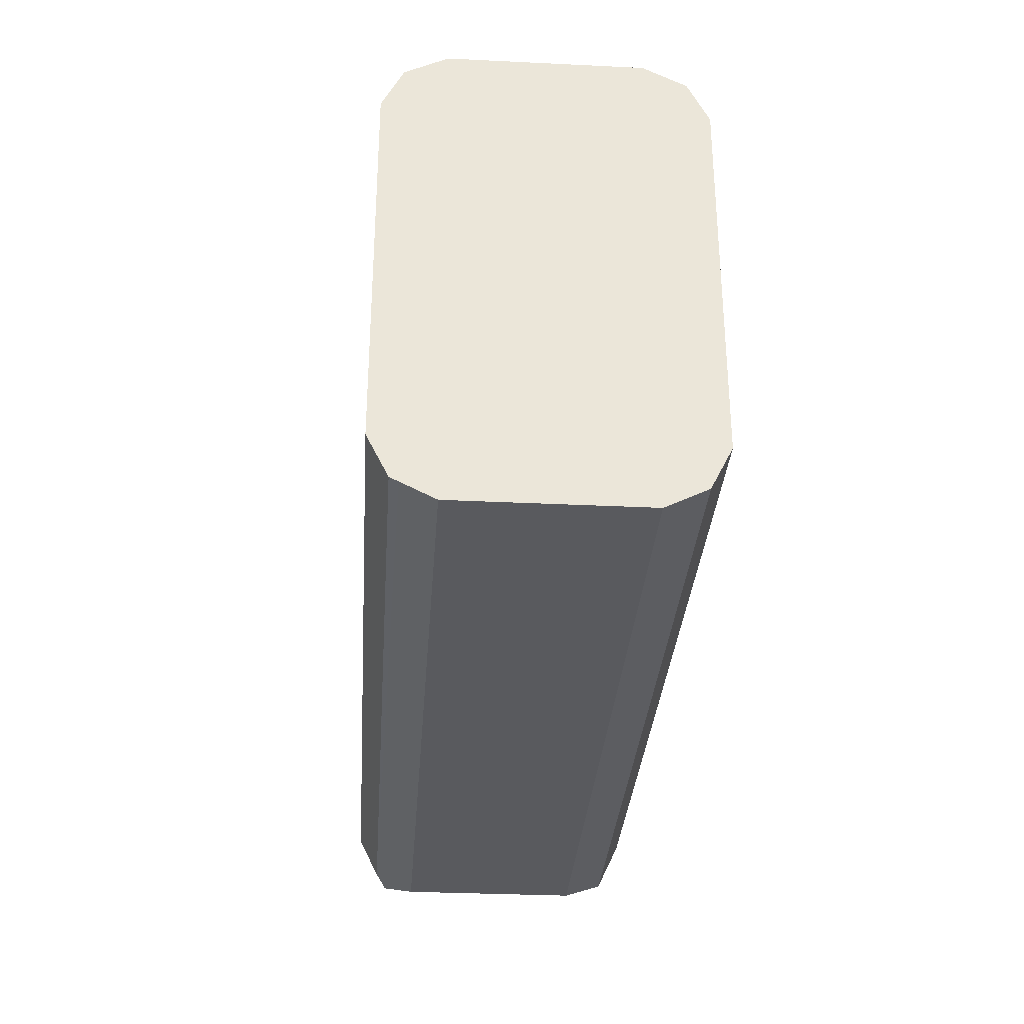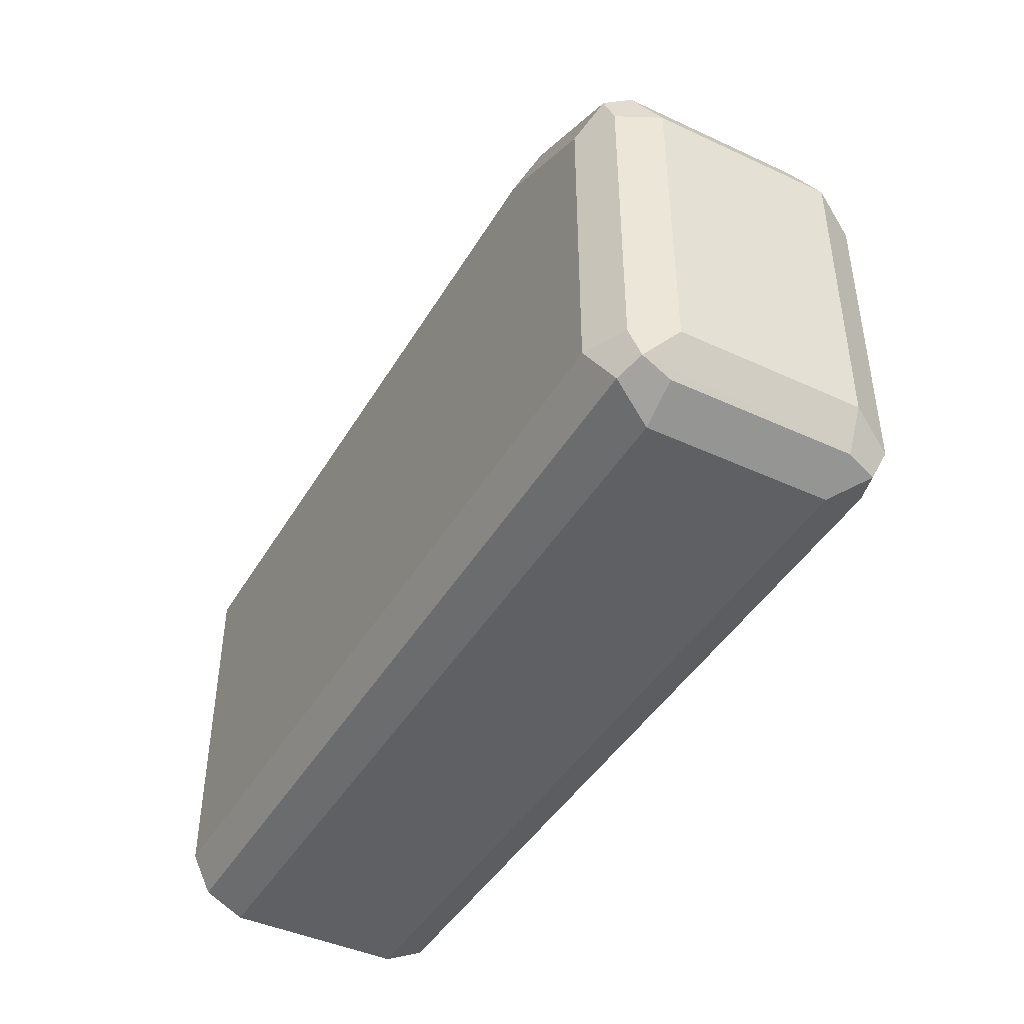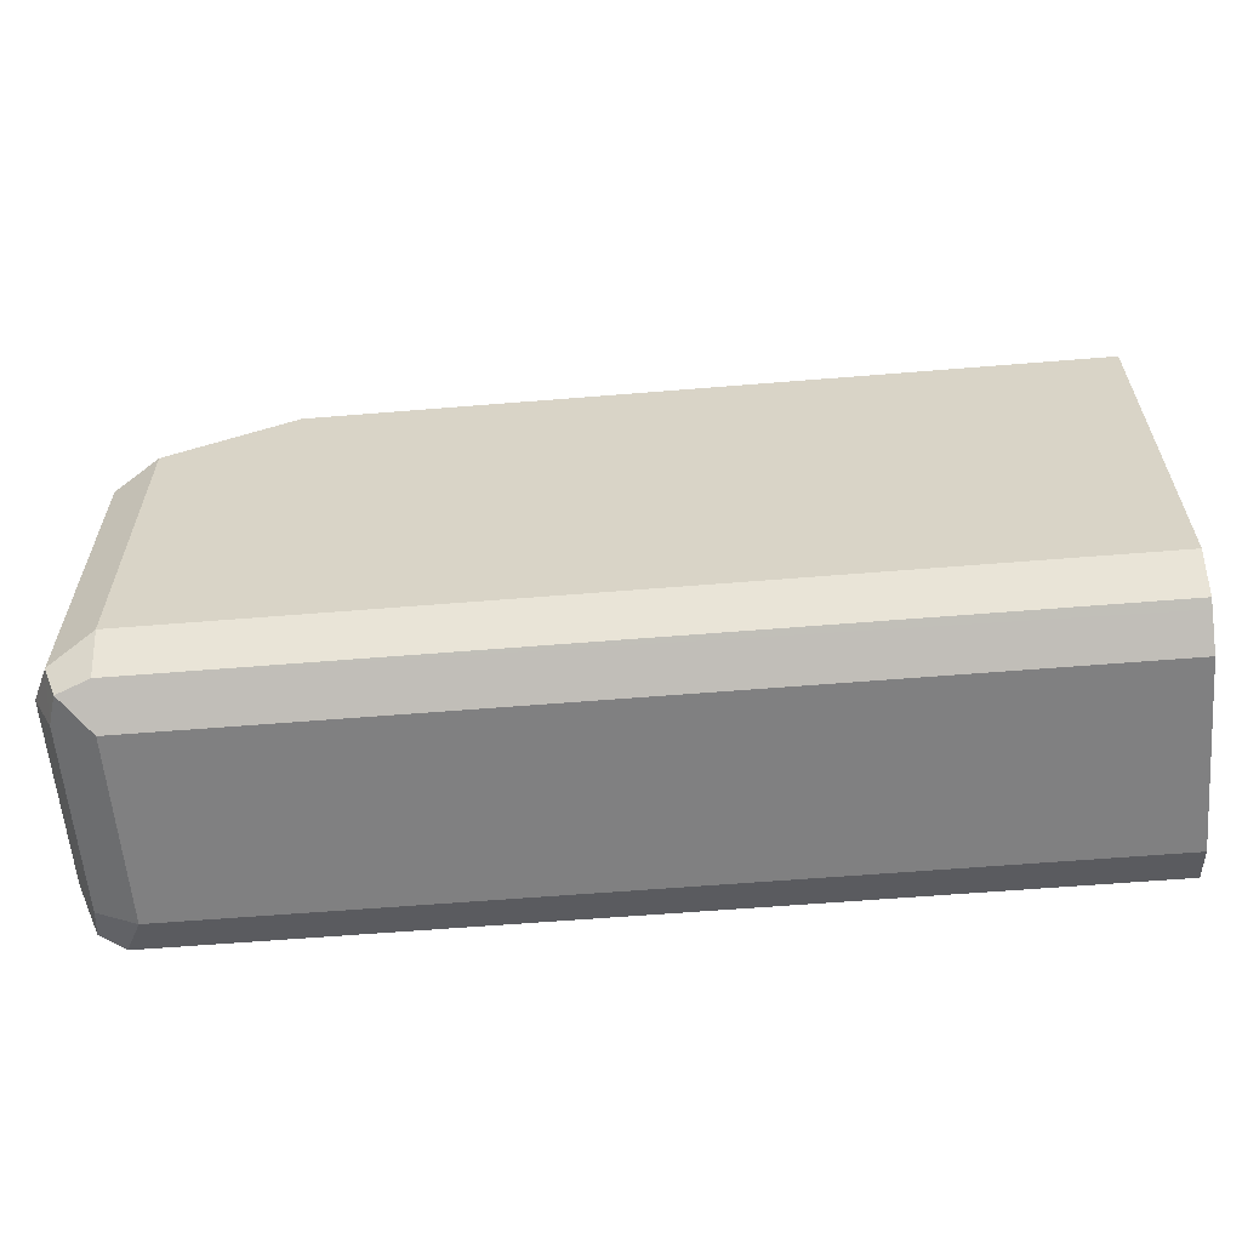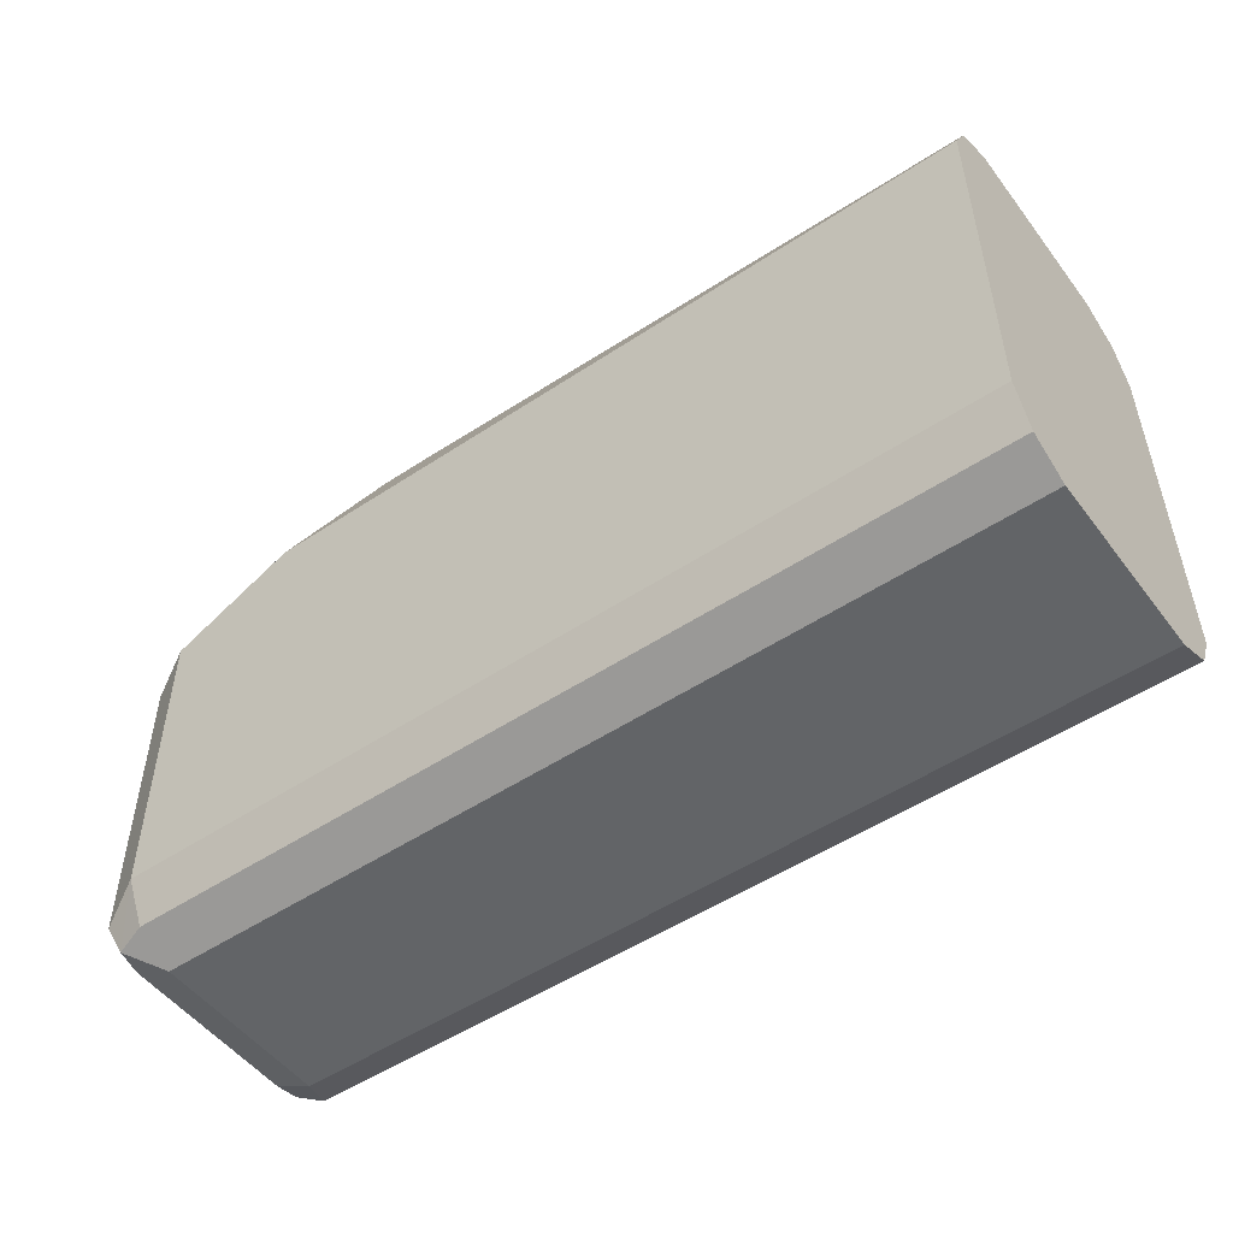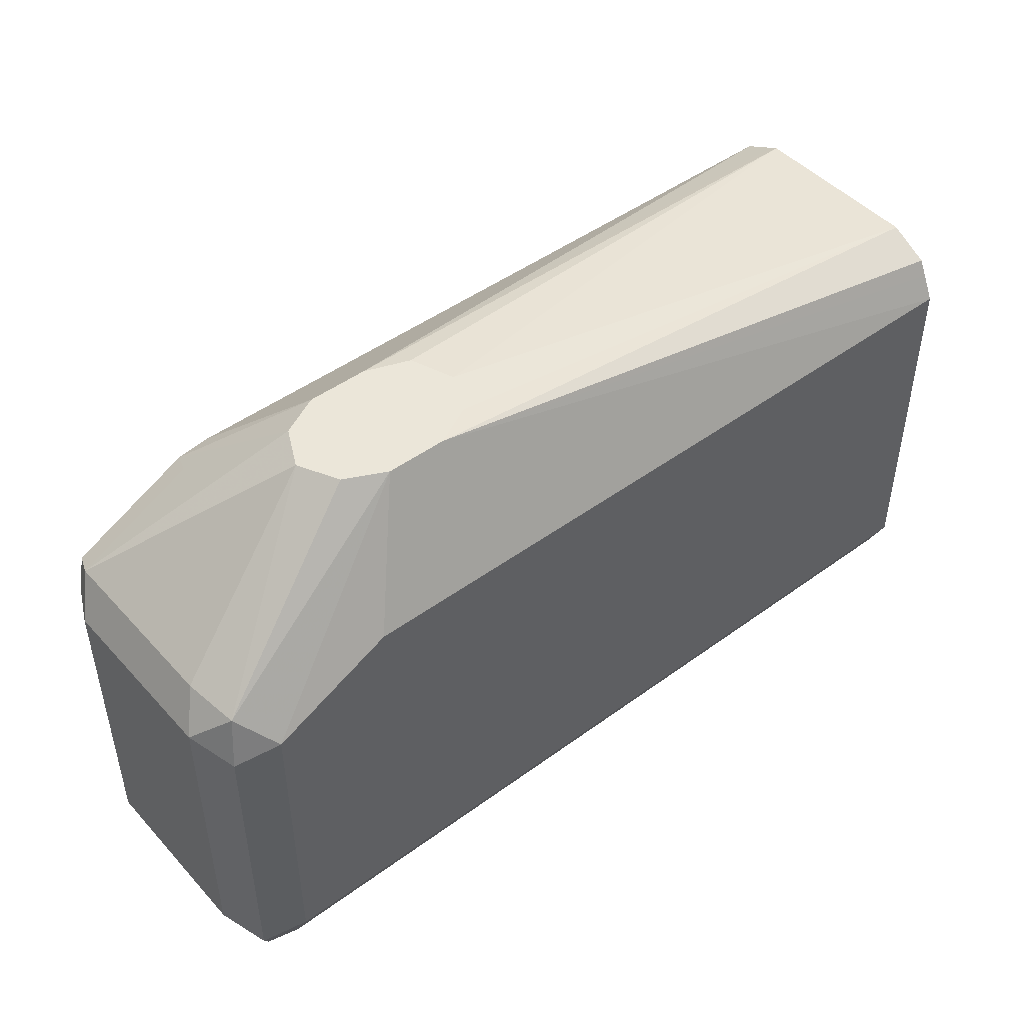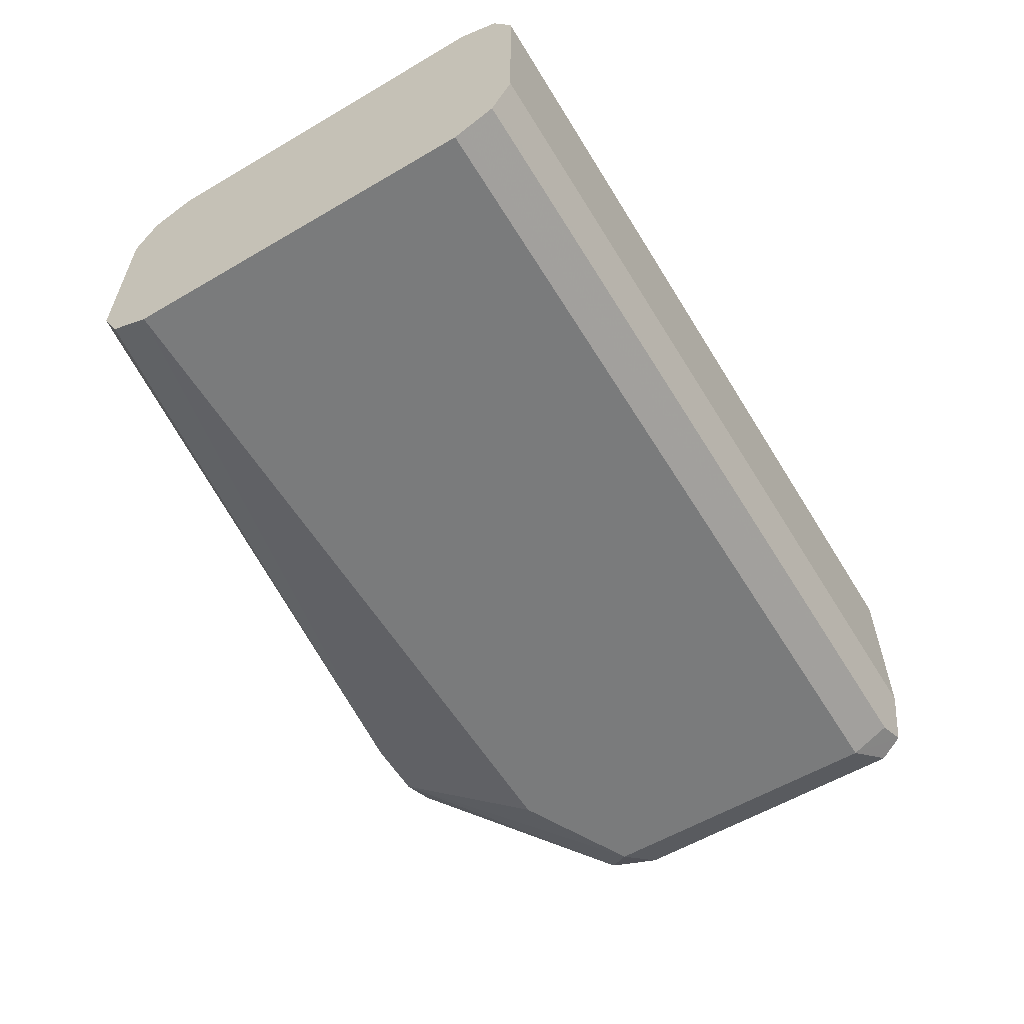
<metadata>
{"format":"obj","ext":"obj","renderer":"f3d","projection":"perspective","resolution":1024,"background":"white","views":[{"elev":-31.8,"azim":-93.9,"up":"+Y"},{"elev":-43.5,"azim":61.3,"up":"+Y"},{"elev":-60.0,"azim":-175.2,"up":"+Y"},{"elev":-51.1,"azim":-144.1,"up":"+Y"},{"elev":46.9,"azim":140.3,"up":"+Y"},{"elev":-58.3,"azim":-58.8,"up":"+Z"}]}
</metadata>
<code>
v 0.08135 -0.492 -0.6617
v 0.08135 -0.4863 -0.6504
v 0.08135 -0.492 -0.7126
v 0.3223 -0.492 -0.6617
v 0.08135 -0.4785 -0.6464
v 0.328 -0.4863 -0.6504
v 0.08135 -0.4875 -0.7216
v 0.3223 -0.492 -0.7126
v 0.3337 -0.4863 -0.6617
v 0.3351 -0.4835 -0.6532
v 0.08135 -0.475 -0.6447
v 0.3223 -0.475 -0.6447
v 0.08135 -0.4863 -0.7239
v 0.3223 -0.4863 -0.7239
v 0.3308 -0.4878 -0.721
v 0.3337 -0.4863 -0.7126
v 0.3393 -0.475 -0.7126
v 0.3393 -0.475 -0.6617
v 0.3393 -0.3902 -0.6617
v 0.3337 -0.3902 -0.6504
v 0.3337 -0.475 -0.6504
v 0.08135 -0.3733 -0.6447
v 0.3308 -0.3817 -0.6489
v 0.3223 -0.3902 -0.6447
v 0.08135 -0.4774 -0.7284
v 0.3223 -0.475 -0.7295
v 0.3337 -0.4807 -0.7239
v 0.3393 -0.3902 -0.7126
v 0.3337 -0.3789 -0.656
v 0.08135 -0.3643 -0.6492
v 0.2884 -0.3733 -0.6447
v 0.2969 -0.3648 -0.6489
v 0.08135 -0.475 -0.7295
v 0.3223 -0.3902 -0.7295
v 0.3337 -0.3959 -0.7239
v 0.3308 -0.3817 -0.721
v 0.3337 -0.3789 -0.7069
v 0.2884 -0.3368 -0.6956
v 0.2836 -0.3368 -0.686
v 0.2828 -0.3368 -0.6843
v 0.2997 -0.3619 -0.656
v 0.08135 -0.3619 -0.6504
v 0.2884 -0.3619 -0.6504
v 0.2732 -0.3368 -0.6795
v 0.2714 -0.3368 -0.6786
v 0.08135 -0.3733 -0.7295
v 0.2884 -0.3733 -0.7295
v 0.2714 -0.3368 -0.7126
v 0.274 -0.3368 -0.7113
v 0.2828 -0.3368 -0.7069
v 0.08135 -0.3574 -0.6594
v 0.2545 -0.3368 -0.6786
v 0.08135 -0.3663 -0.7261
v 0.2545 -0.3368 -0.7126
v 0.08135 -0.3563 -0.6617
v 0.2421 -0.3368 -0.6832
v 0.08135 -0.3619 -0.7239
v 0.2432 -0.3368 -0.7069
v 0.08135 -0.3563 -0.7126
v 0.2375 -0.3368 -0.6956
f 29 39 40
f 29 40 41
f 29 37 38
f 30 31 32
f 30 32 43
f 32 45 43
f 32 41 40
f 32 40 44
f 32 44 45
f 29 38 39
f 30 43 42
f 28 36 37
f 22 31 30
f 26 47 34
f 26 46 47
f 26 33 46
f 26 35 27
f 26 34 35
f 25 33 26
f 23 31 24
f 23 32 31
f 23 41 32
f 23 29 41
f 34 36 35
f 20 23 21
f 28 35 36
f 34 47 48
f 38 56 52
f 36 38 37
f 54 59 58
f 54 57 59
f 53 57 54
f 55 56 60
f 52 56 55
f 51 52 55
f 46 48 47
f 46 54 48
f 46 53 54
f 42 52 51
f 42 45 52
f 42 43 45
f 34 48 36
f 38 40 39
f 38 45 44
f 38 52 45
f 20 29 23
f 38 60 56
f 38 58 60
f 38 54 58
f 38 48 54
f 38 49 48
f 38 50 49
f 36 50 38
f 36 49 50
f 36 48 49
f 38 44 40
f 19 37 29
f 1 22 30
f 19 29 20
f 4 9 10
f 4 16 9
f 4 8 16
f 3 7 8
f 2 6 5
f 1 6 2
f 1 4 6
f 1 8 4
f 1 3 8
f 1 7 3
f 1 13 7
f 1 25 13
f 1 33 25
f 1 46 33
f 1 53 46
f 1 57 53
f 1 59 57
f 1 55 59
f 1 51 55
f 1 42 51
f 1 30 42
f 1 11 22
f 1 5 11
f 1 2 5
f 55 60 59
f 4 10 6
f 5 6 12
f 5 12 11
f 6 10 12
f 17 35 28
f 17 27 35
f 17 19 18
f 17 28 19
f 16 27 17
f 15 27 16
f 15 26 27
f 14 25 26
f 14 26 15
f 13 25 14
f 12 23 24
f 12 21 23
f 19 28 37
f 11 31 22
f 11 12 24
f 10 16 17
f 10 21 12
f 10 20 21
f 10 19 20
f 10 18 19
f 10 17 18
f 9 16 10
f 8 15 16
f 8 14 15
f 7 14 8
f 7 13 14
f 11 24 31
f 58 59 60

</code>
